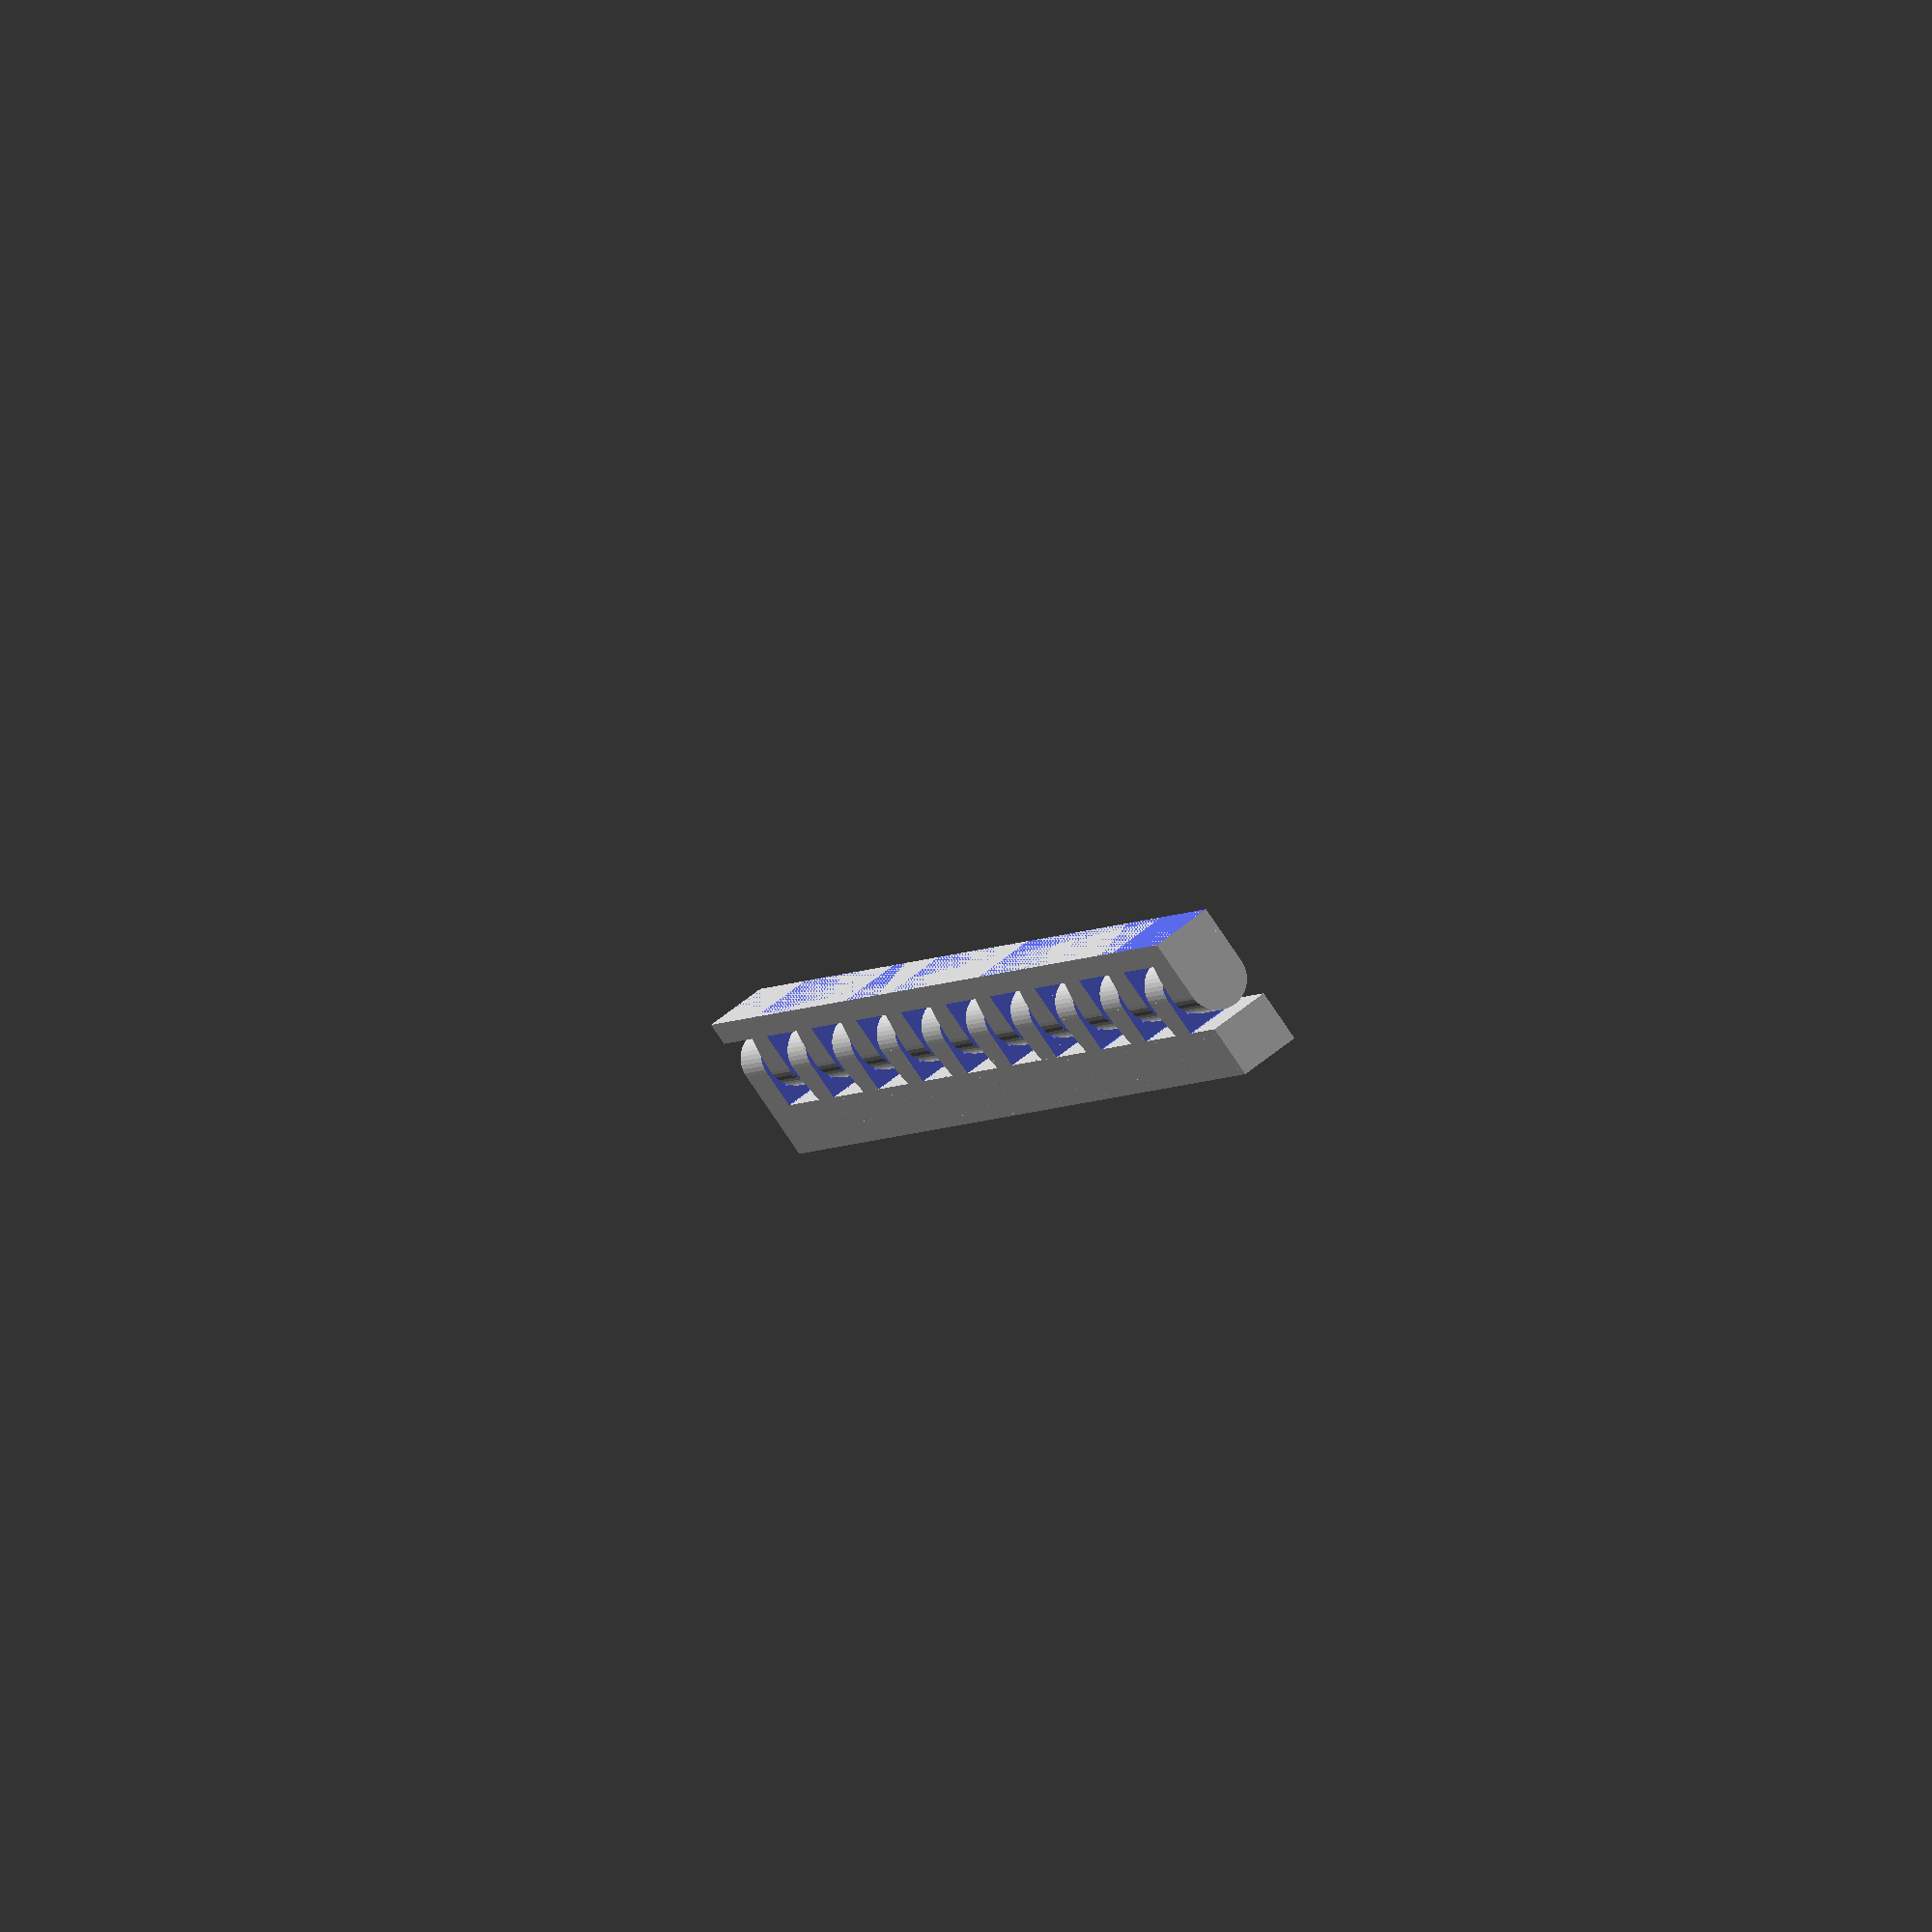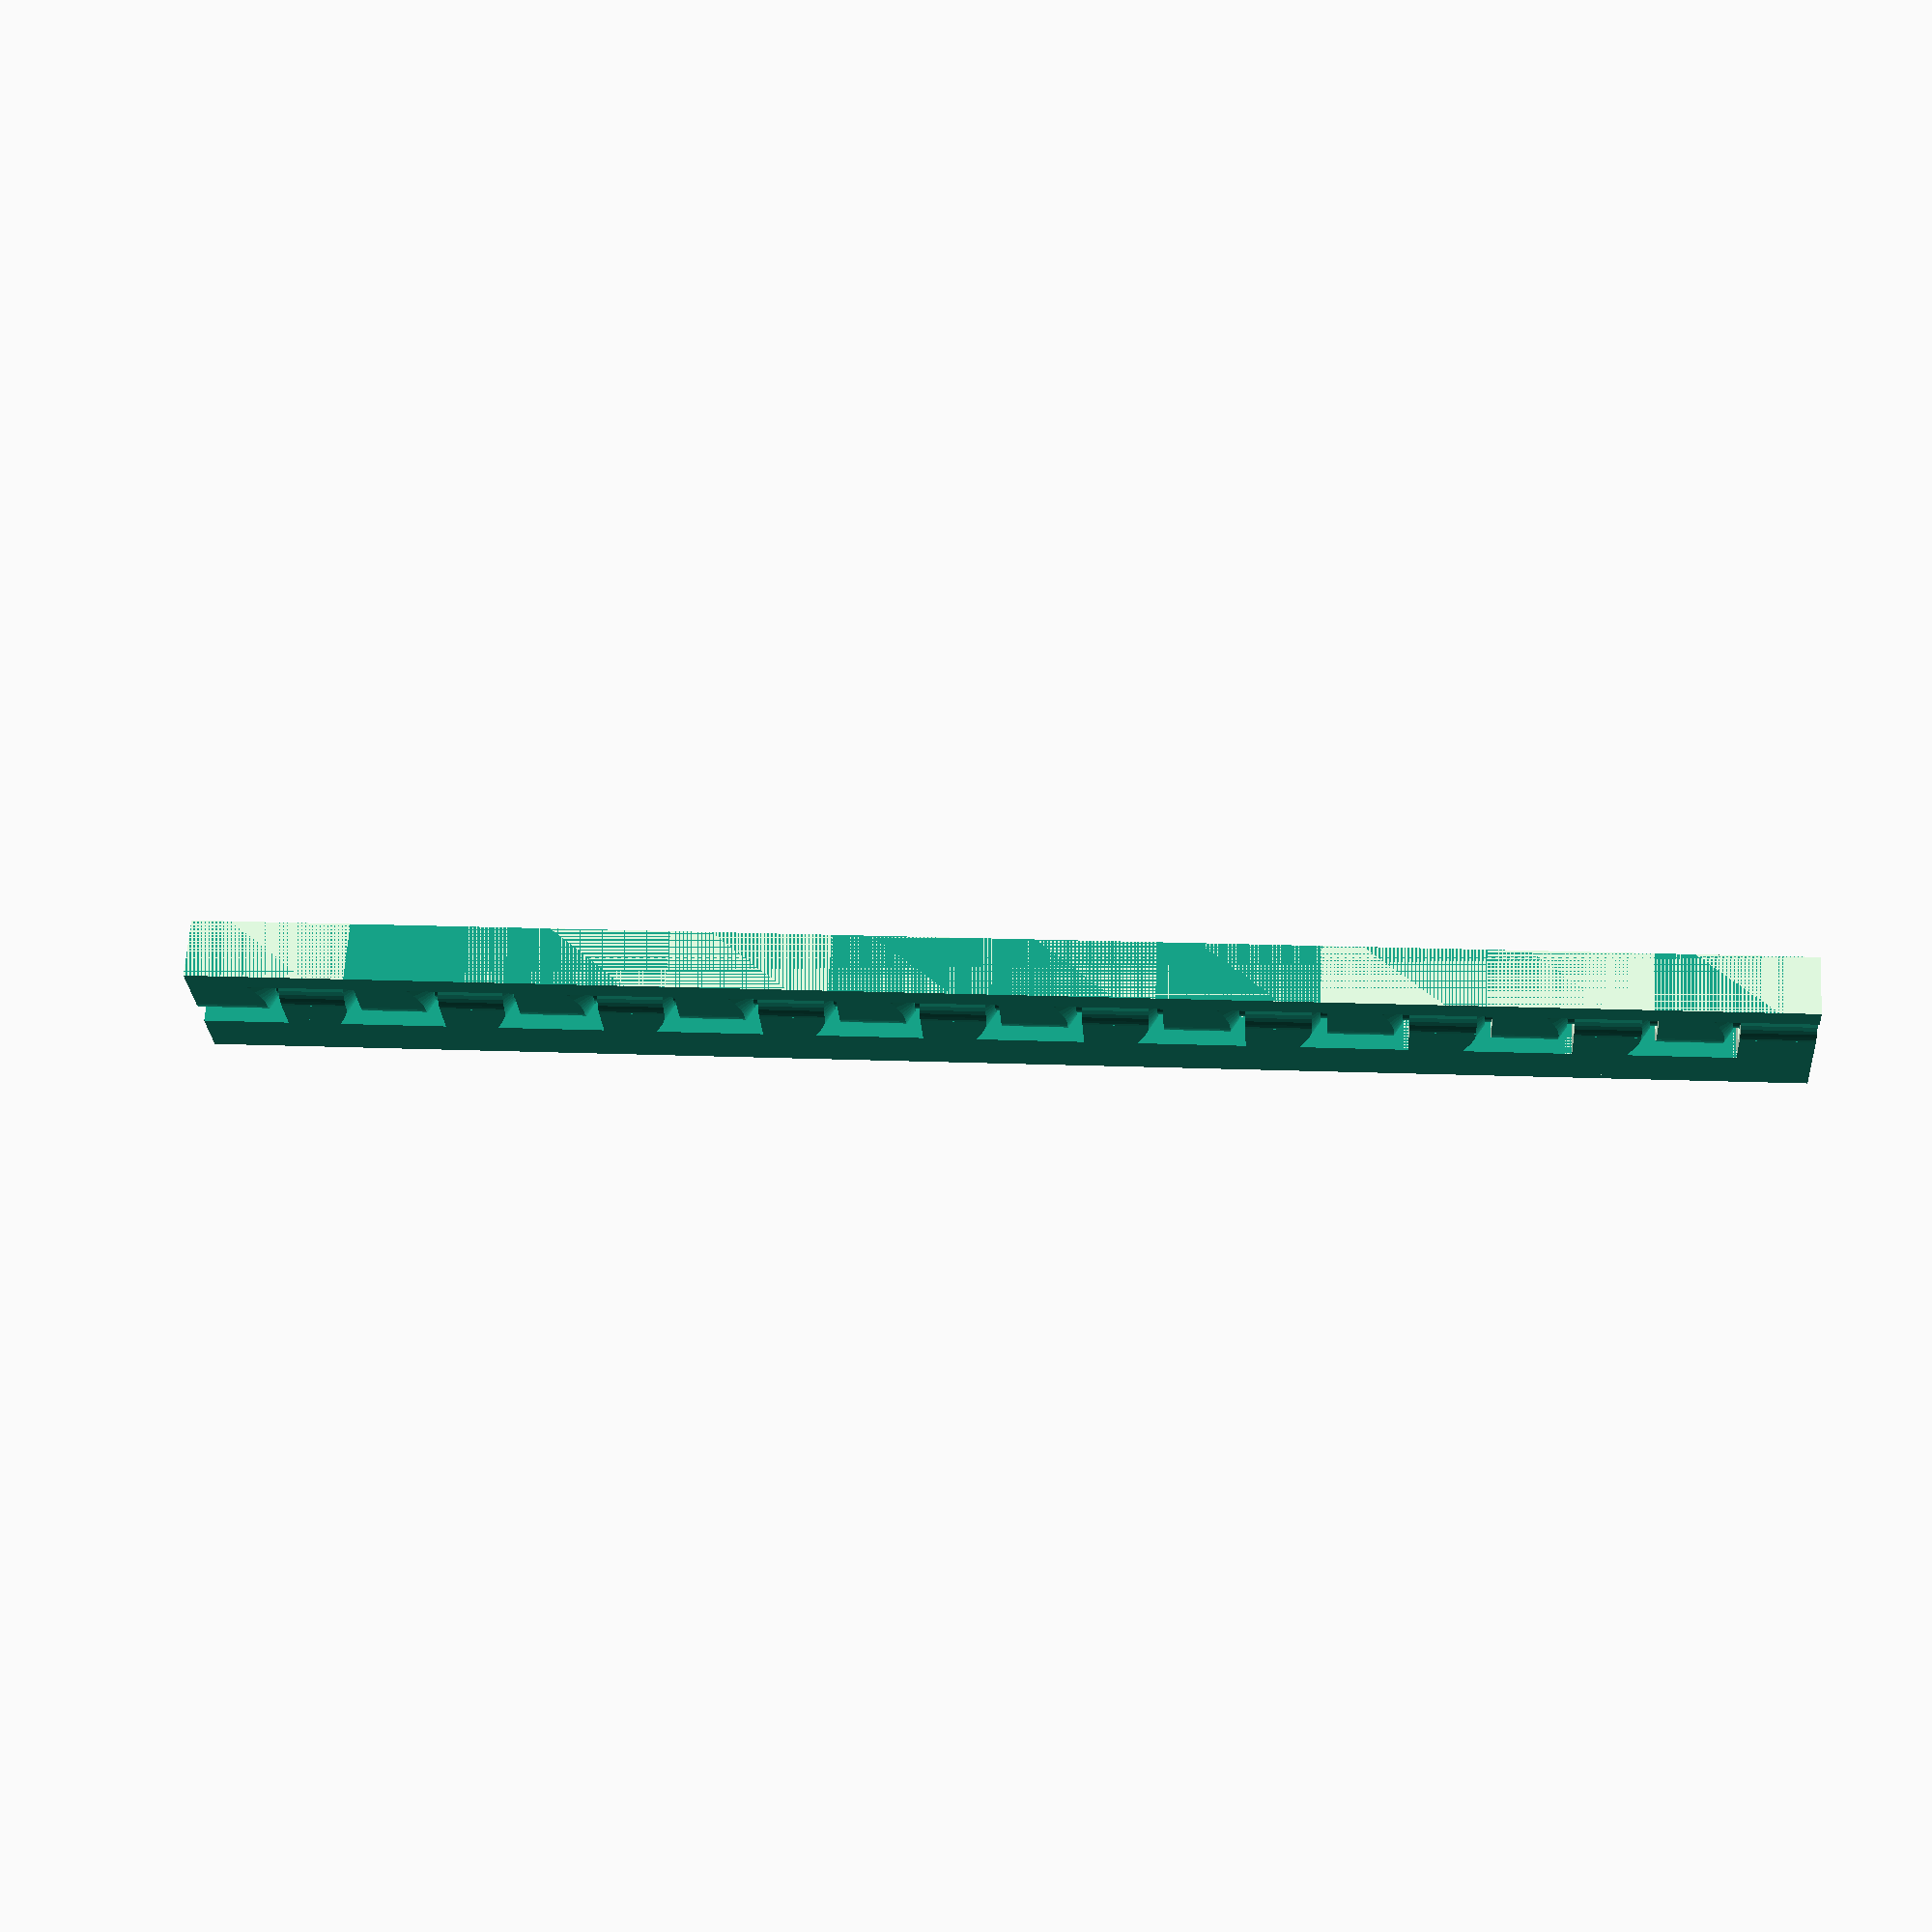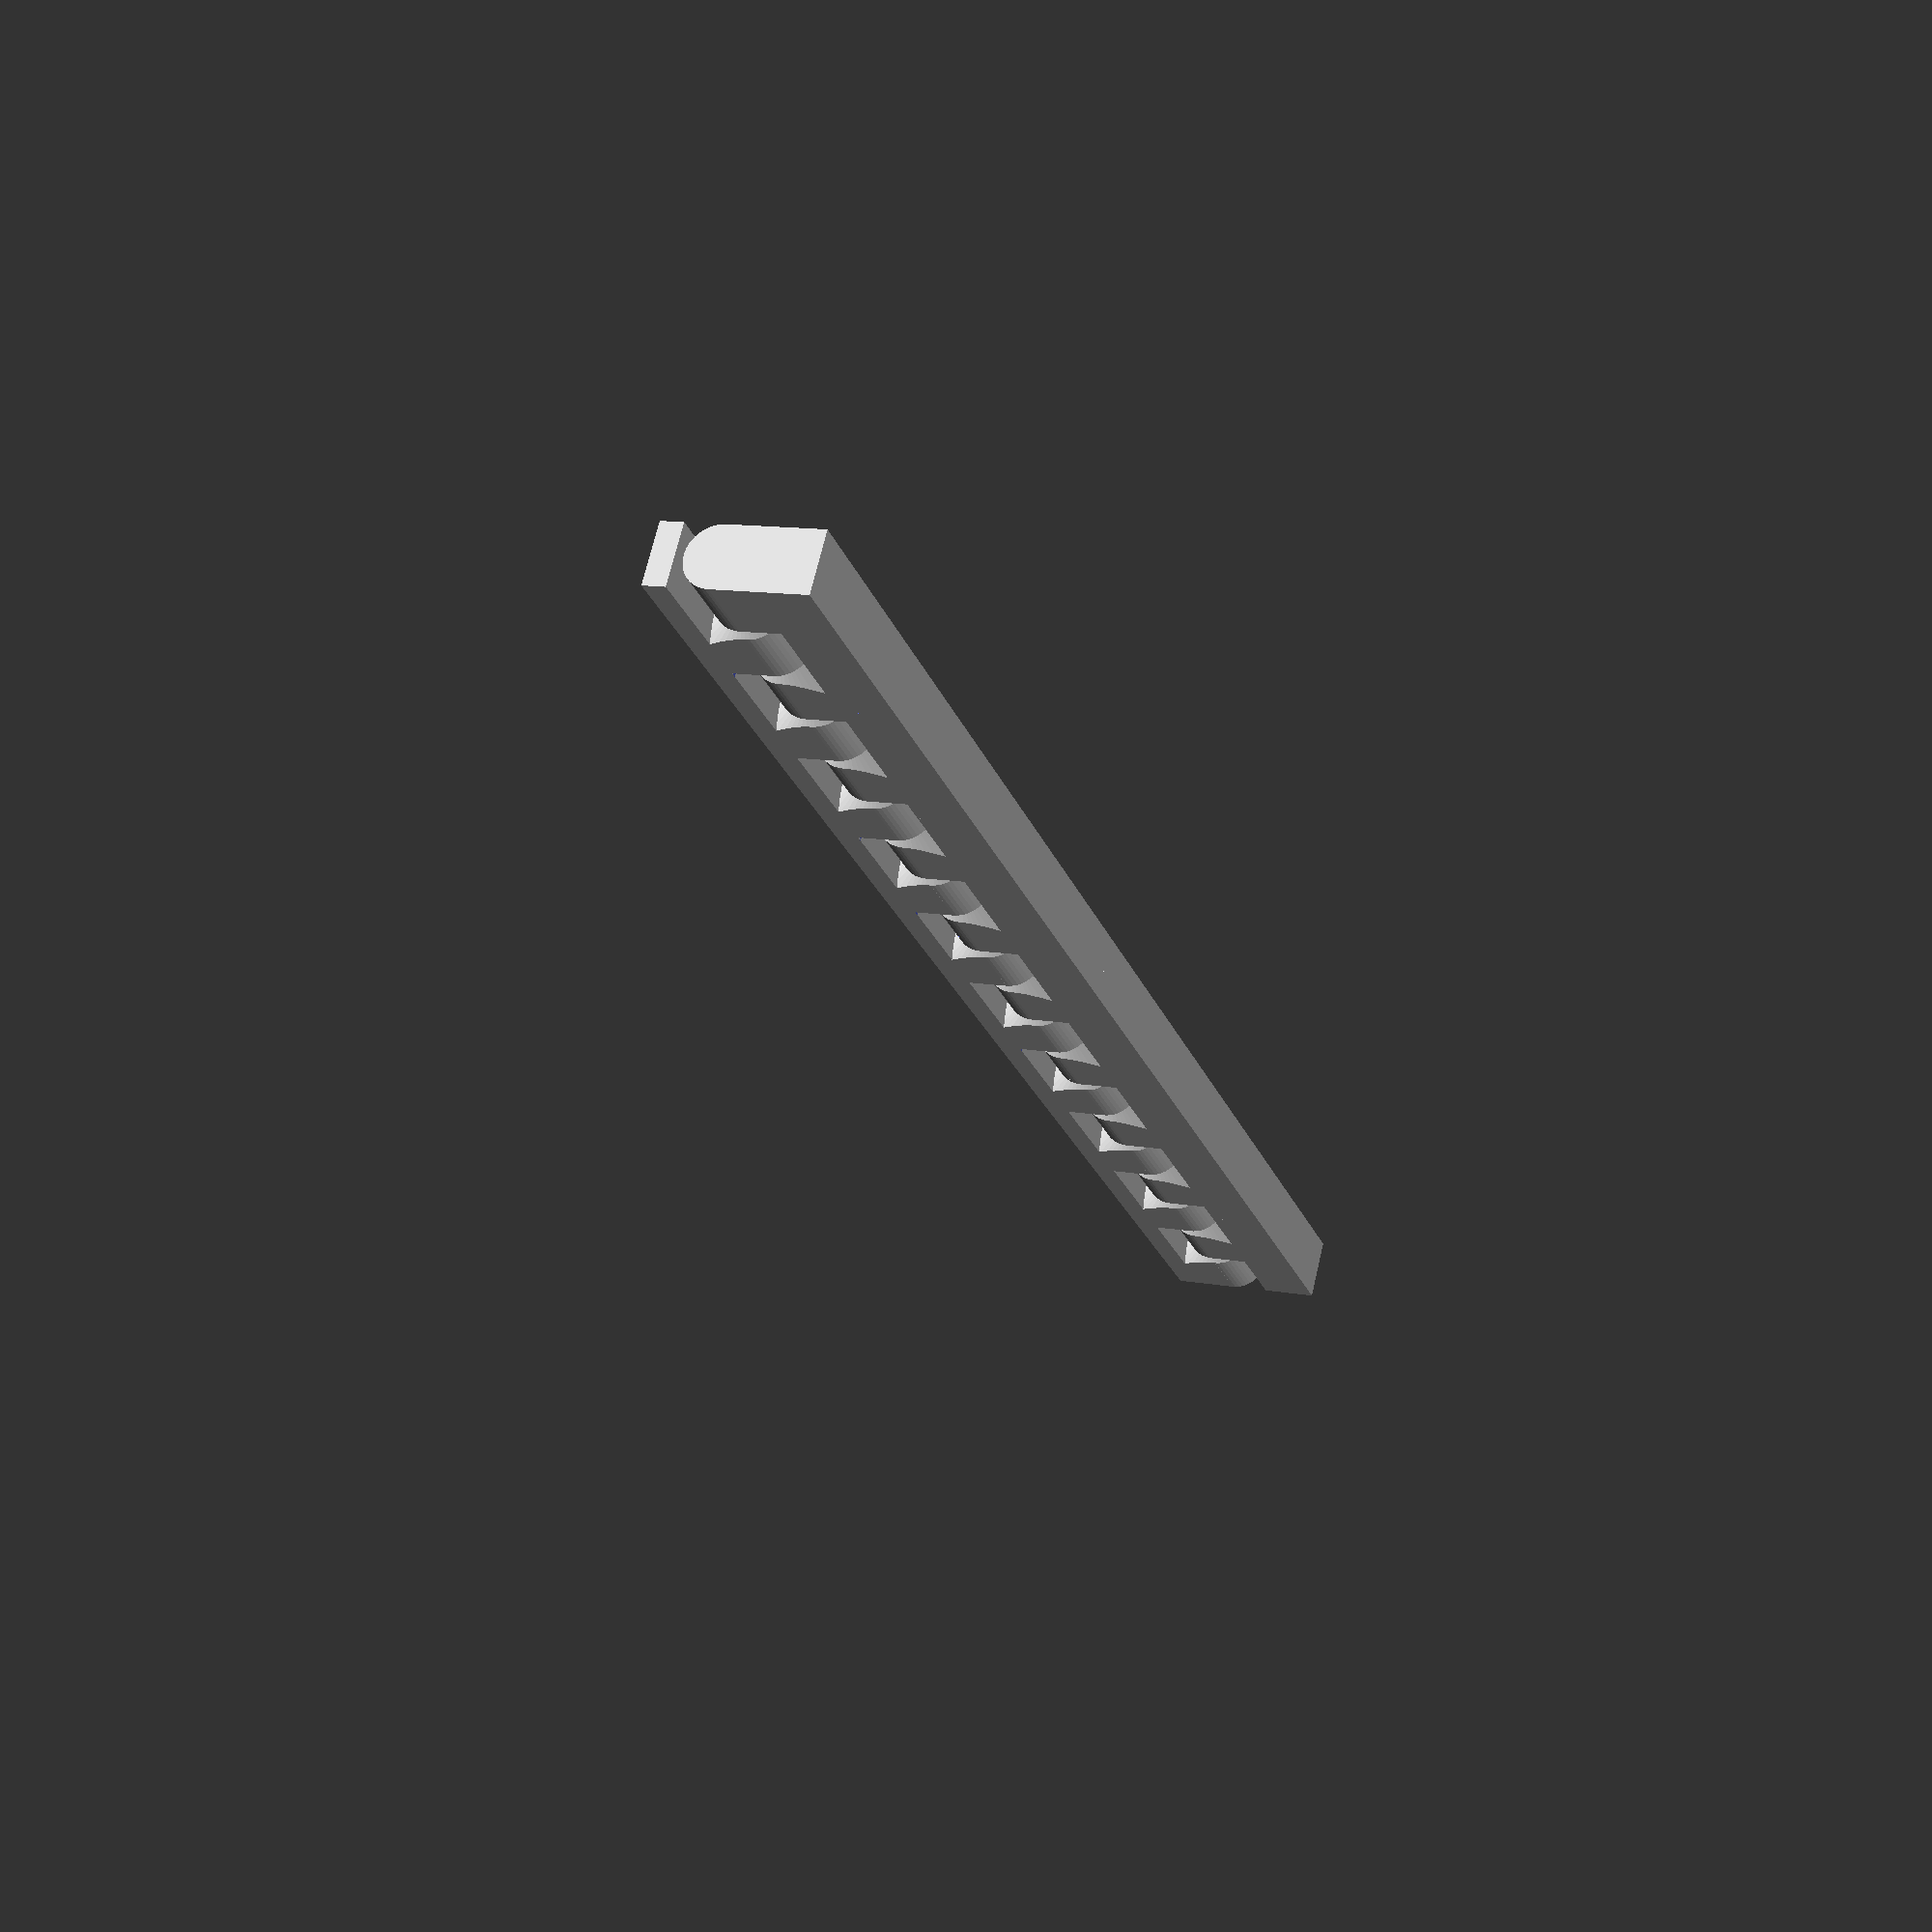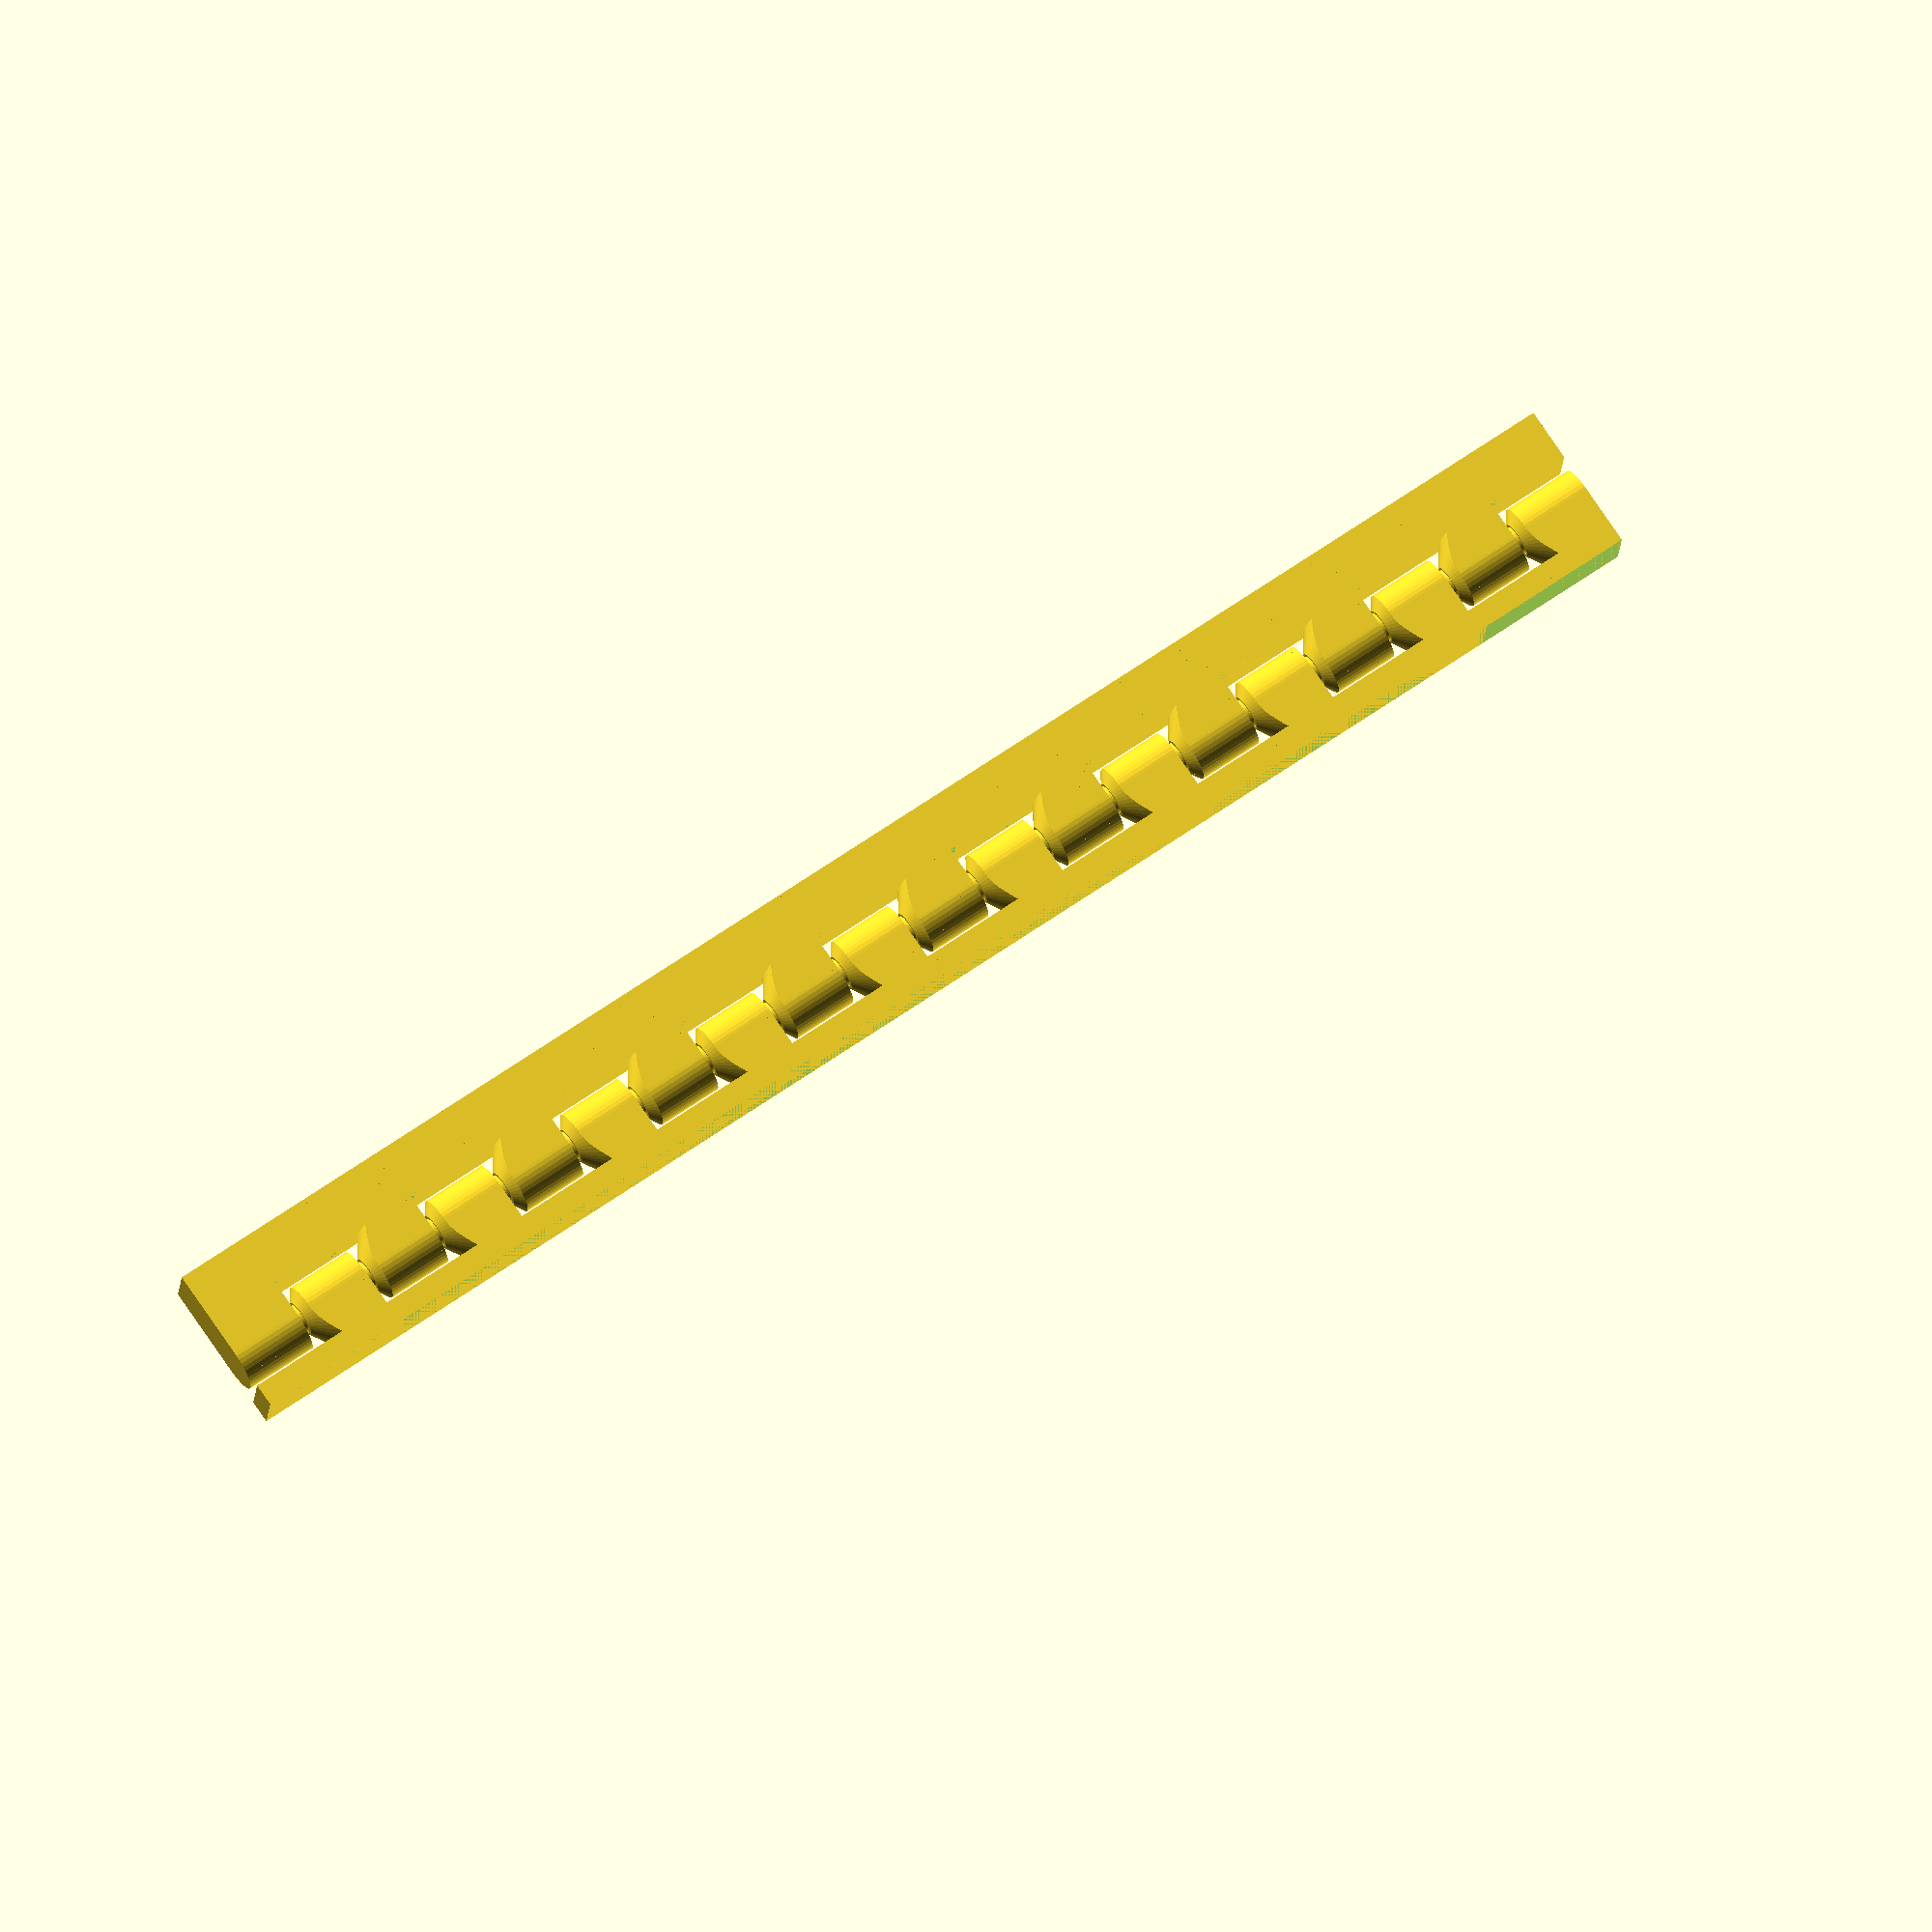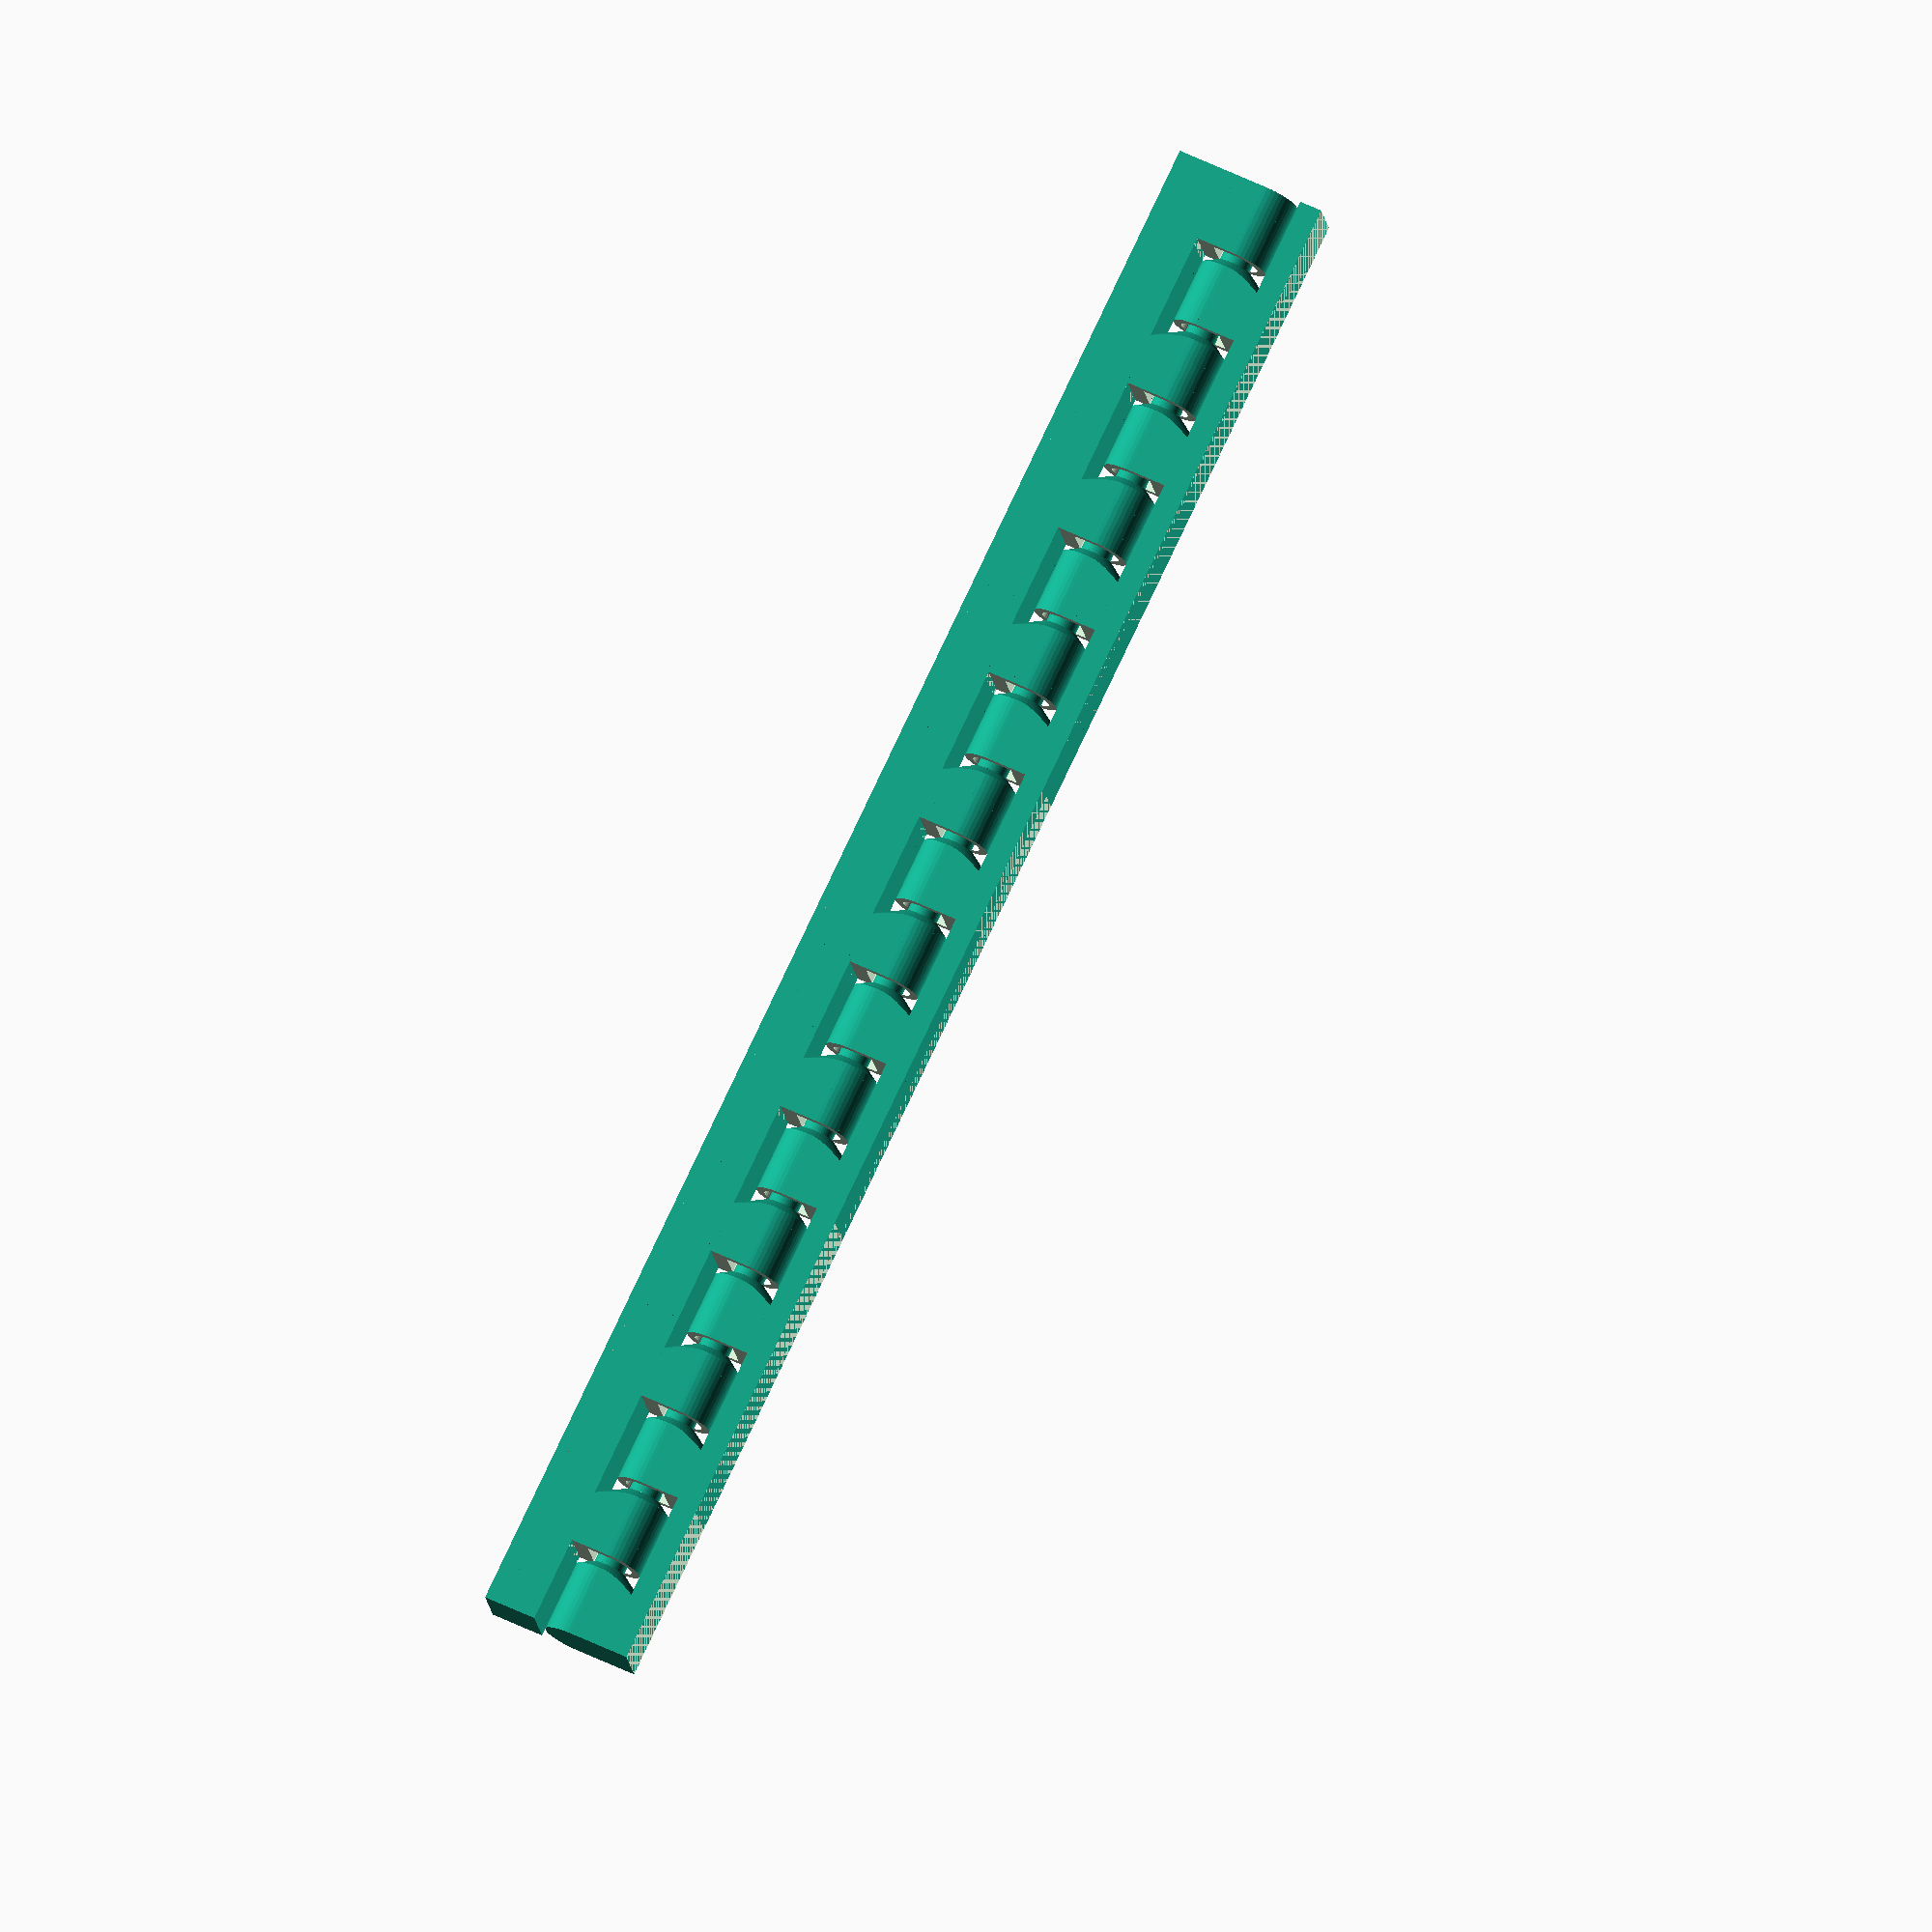
<openscad>
$fn            = 45;
TOLERANCE      =  0.42;
THICKNESS      =  3.975;
LAYER_HEIGHT   =  10;
LINE_THICKNESS =  0.84 +0.26; // <== TUNE for a 1-line wall
WALL_THICKNESS =  0.75;
SUPPORT_D      =  0.50;

//                   V2.0   V2.1
HINGE_EXTRA_LENGTH = 1.2  - 1.2;

// Hole in hinge for steel pin:
PIN_D          =  1.75;
PIN_HEIGHT_K   =  0; //4.65;

ATOM           =  0.001;
TOLERANCE2     = TOLERANCE +.5 /5;

module p0_new(h=LAYER_HEIGHT,
              is_top=false, is_bottom=false,
              is_left=false, is_right=false,
              extra_length=0) {
    difference() {
        intersection() {
            union() {
                // column
                if (!is_left)
                   cylinder(d=THICKNESS, h=h);

                // block
                translate([0, -THICKNESS/2, 0])
                cube([THICKNESS*1.5-TOLERANCE2+extra_length, THICKNESS, h]);
            }

            // sharpen column
            translate([0, 0, -THICKNESS/4]){
                d2 = h*6;
                d1 = is_bottom || is_left ? d2 : 0;

                translate([0, 0, .2])  // <== FIXME: compute
                cylinder(d1=d1, d2=d2, h=h*2);

                translate([THICKNESS/2+TOLERANCE2, -THICKNESS/2, 0])
                cube([THICKNESS/2*2, THICKNESS, h*2]);
            }
        }

        // pin hole
        if (!is_top && !is_left) {
            d2 = THICKNESS - LINE_THICKNESS;
            d1 = d2;
            hh = d2*.7;

            translate([0, 0, h-hh+ATOM])
            cylinder(d1=d1, d2=d2, h=hh);

            translate([0, -d2/2, h-hh+ATOM])
            cube([d2/2, d2, hh]);

            // shave 1-2 layers
            translate([-THICKNESS*1.5+TOLERANCE2, -THICKNESS, h-TOLERANCE])
            cube([THICKNESS*2, THICKNESS*2, THICKNESS]);
        }
    }

    // pin
    if (!is_top && !is_left) {
        d = THICKNESS - LINE_THICKNESS;
        dd = d - TOLERANCE*2;
        hh = dd*.7 - TOLERANCE -.5;
        z_adjust = .4 +.2; //+.3  -.1;

        translate([0, 0, h+z_adjust-d])
        cylinder(d1=0, d2=dd, h=hh);

        translate([0, 0, h+z_adjust-d +hh])
        cylinder(d=dd, h=dd);

        translate([0, 0, h+z_adjust-d])
        cylinder(d=SUPPORT_D, h=dd/2); // support pin
    }
}

module p1_new(h=LAYER_HEIGHT,
              is_bottom=false, is_top=false,
              is_left=false, is_right=false,
              extra_length=0) {
    translate([-extra_length, 0, 0])
    p0_new(h=h, is_bottom=is_bottom, is_left=is_left, is_right=is_right, extra_length=extra_length);

    if (!is_right) {
        translate([THICKNESS*2, 0, h]) rotate([0, 0, 180])
        p0_new(h=h, is_top=is_top, extra_length=extra_length);
    }
    else {
        translate([THICKNESS/2+TOLERANCE2, -THICKNESS/2, h])
        cube([THICKNESS-TOLERANCE2*2, THICKNESS, h]);
    }
}

module p2_new(h=LAYER_HEIGHT, extent=0, thickness=THICKNESS,
              is_bottom=false, is_top=false,
              is_left=false, is_right=false) {
    k = thickness / THICKNESS;

    difference() {
        scale([k, k, 1])
        p1_new(h=h, is_bottom=is_bottom, is_top=is_top, is_left=is_left, is_right=is_right);

        if (is_left)
            translate([-ATOM, -thickness/2-ATOM, -ATOM])
            cube([thickness/2+ATOM, thickness+ATOM*2, h*2+ATOM*2]);

        if (is_left)
            translate([thickness/2, -thickness, -ATOM])
            cube([thickness/2, thickness*2, h*2+ATOM*2]);

        if (is_right)
            translate([thickness, -thickness, -ATOM])
            cube([thickness/2, thickness*2, h*2+ATOM*2]);
    }

    if (is_left)
        translate([thickness-extent, -thickness/2, -ATOM])
        cube([extent, thickness, h*2]);

    if (is_right)
        translate([thickness, -thickness/2, -ATOM])
        cube([extent, thickness, h*2]);
}

////////////////////////////////////////////////////////////////////////////////

module hinge_new0(nb_layers=4, layer_height=LAYER_HEIGHT,
             layer_imbalance=0,
             thickness=THICKNESS,
             width1=THICKNESS, shave_bottom1=0, shave_top1=0,
             width2=THICKNESS, shave_bottom2=0, shave_top2=0, angle2=0,
             only_axis=false) {

    height = nb_layers * layer_height *2;

    if (only_axis) {
        cylinder(d=thickness+thickness/2, h=height);
    }
    else {
        intersection() {
            for (i=[0:nb_layers-1]) {
                rotate([0, 0, -180])
                translate([0, 0, layer_height*2*i]) {
                    p2_new(h=layer_height-layer_imbalance, thickness=thickness,
                           extent=width1-thickness,
                       is_right=true, is_bottom=i==0, is_top=i==nb_layers-1);
                    translate([thickness/2+TOLERANCE2, -thickness/2, 0])
                    cube([width1-thickness/2-TOLERANCE2, thickness,
                          layer_height*2]);
                }
            }
            // bounding box
            if (shave_bottom1==0) {
                translate([-width1, -thickness/2, 0])
                cube([width1+thickness/2, thickness, height-shave_top1]);
            }
            else hull() {
                dz = thickness+shave_bottom1;
                translate([-width1, -thickness/2, dz])
                cube([width1+thickness/2, thickness, height-dz-shave_top1]);

                translate([0, 0, thickness/2+shave_bottom1])
                sphere(d=thickness);

                translate([-width1, 0, thickness/2 + shave_bottom1])
                rotate([0, 90, 0])
                cylinder(d=thickness, h=ATOM);
            }
        }

        rotate([0, 0, angle2])
        intersection() {
            for (i=[0:nb_layers-1]) {
                rotate([0, 0, 180])
                translate([-thickness*2, 0, 0])
                translate([0, 0, layer_height*2*i - layer_imbalance*2]) {
                    p2_new(h=layer_height+layer_imbalance, thickness=thickness,
                           extent=width2-thickness,
                       is_left=true, is_bottom=i==0, is_top=i==nb_layers-1);
                    translate([-thickness, -thickness/2, layer_imbalance*2])
                    cube([width2-thickness/2-TOLERANCE2, thickness,
                          layer_height*2]);
                }
            }

            // bounding box
            if (shave_bottom2==0) {
                translate([-thickness/2, -thickness/2, 0])
                cube([width2+thickness/2, thickness, height-shave_top2]);
            } else union(){
                dz = thickness/2+shave_bottom2;
                translate([-thickness/2, -thickness/2, dz])
                cube([width2+thickness/2, thickness, height-dz-shave_top2]);
                translate([0, 0, thickness/2+shave_bottom2])
                rotate([0, 90, 0])
                cylinder(d=thickness, h=width2);
            }
        }
    }
}

module hinge_new(nb_layers=4, layer_height=LAYER_HEIGHT,
             layer_imbalance=0,
             thickness=THICKNESS,
             width1=THICKNESS, shave_bottom1=0, shave_top1=0,
             width2=THICKNESS, shave_bottom2=0, shave_top2=0, angle2=0,
             only_axis=false) {
    difference() {
        hinge_new0(
            nb_layers, layer_height,
            layer_imbalance,
            thickness,
            width1, shave_bottom1, shave_top1,
            width2, shave_bottom2, shave_top2, angle2,
            only_axis);

        pin_h = layer_height * PIN_HEIGHT_K;
        //pin_h = LAYER_HEIGHT * nb_layers *2;
        for(z=[-ATOM, nb_layers*layer_height*2 - pin_h + ATOM*2])
            translate([0, 0, z - ATOM])
            cylinder(d=PIN_D, h=pin_h);

        %translate([0, 20, 0])
        for(z=[-ATOM, nb_layers*layer_height*2 - pin_h + ATOM*2])
            translate([0, 0, z - ATOM])
            cylinder(d=PIN_D, h=pin_h);

    }
}


////////////////////////////////////////////////////////////////////////////////
// Phone support

module support_hinge(thickness=THICKNESS, angle=false, only_clearance=false, alt=false) {
    nb = 10;
    lh = 6.9 * .75;
    //%cylinder(d=100, h=100);
    if (only_clearance) {
        for (i=[0:nb-1]) {
            translate([0, 0, lh*(i*2 + (alt?1:0)) -.5])
            cylinder(d=thickness*3, h=lh + (alt?.5:1));
        }
    }
    else {
        hinge_new(nb_layers=nb, layer_height=lh,
                  width2=thickness,
                  width1=thickness+2,
                  thickness=thickness,
                  angle2=angle ? 90 : 0);
    }
}
////////////////////////////////////////////////////////////////////////////////

//main_hinge();
//flap_hinge0(only_axis=!true);

//camera_hinge();
//%camera_hinge(only_axis=true);

support_hinge();
</openscad>
<views>
elev=182.9 azim=54.3 roll=195.8 proj=o view=wireframe
elev=344.7 azim=317.8 roll=95.0 proj=p view=wireframe
elev=26.0 azim=346.1 roll=198.5 proj=p view=solid
elev=110.9 azim=353.7 roll=304.4 proj=o view=wireframe
elev=102.8 azim=172.2 roll=154.9 proj=o view=wireframe
</views>
